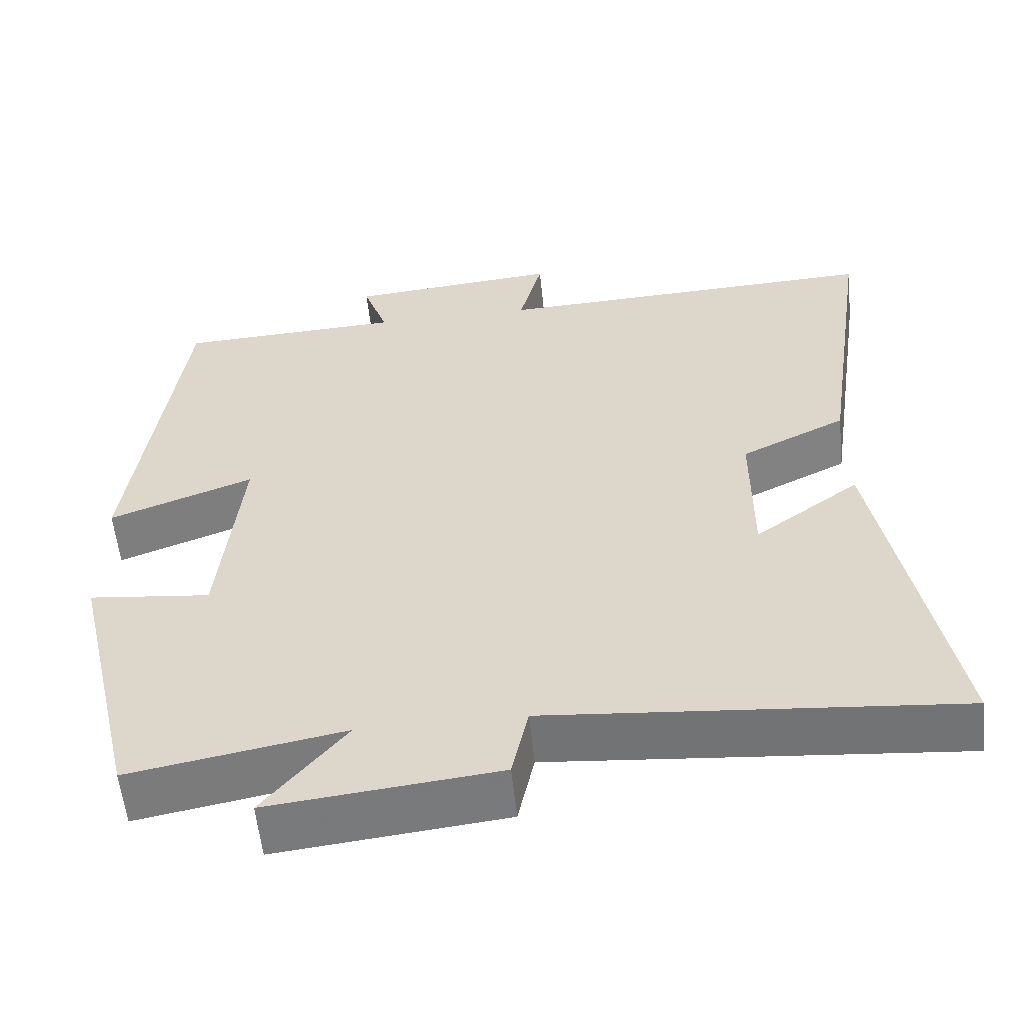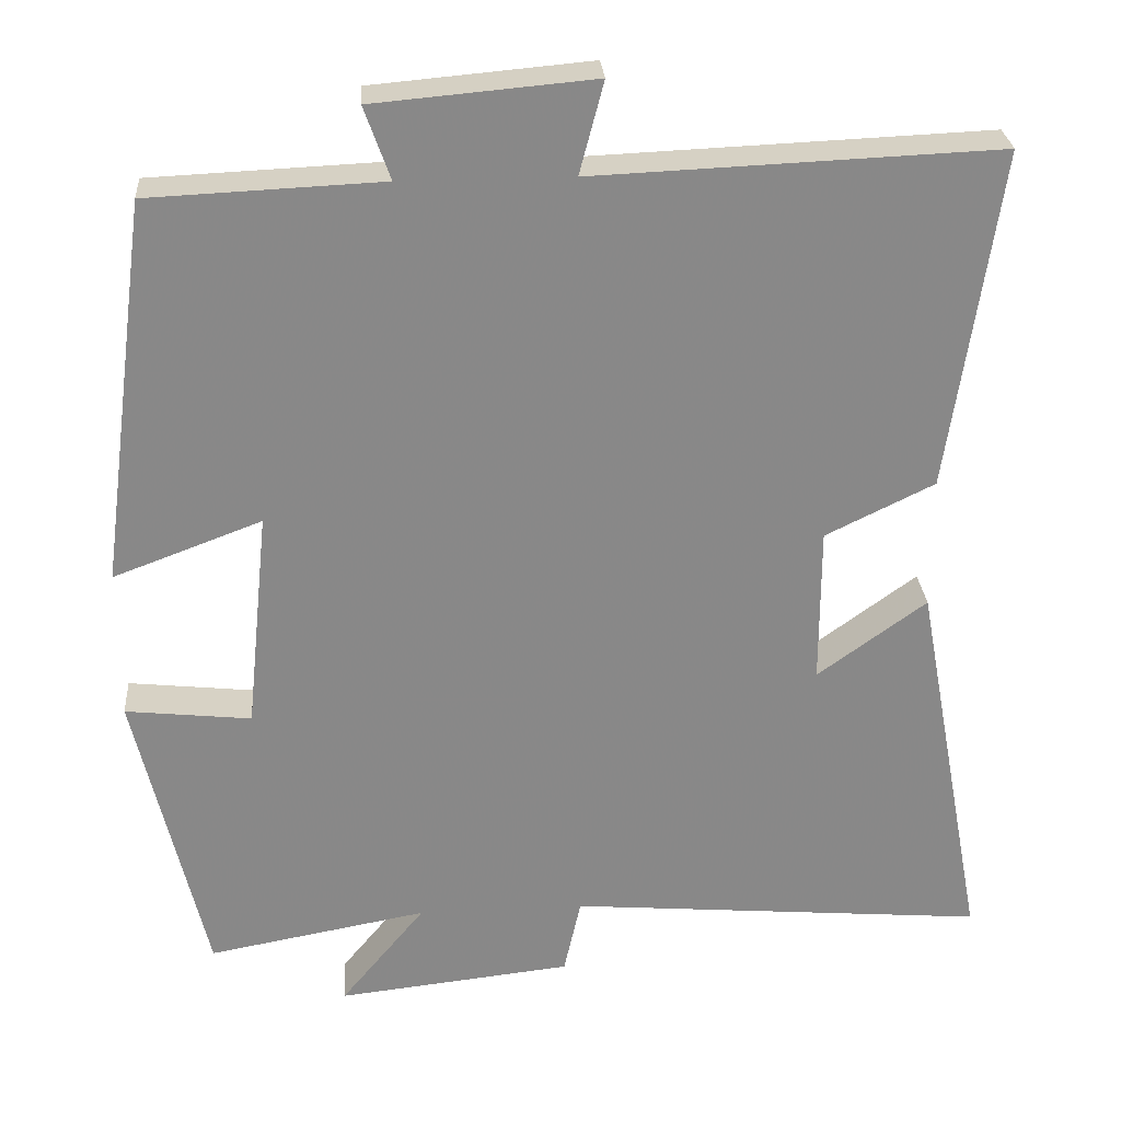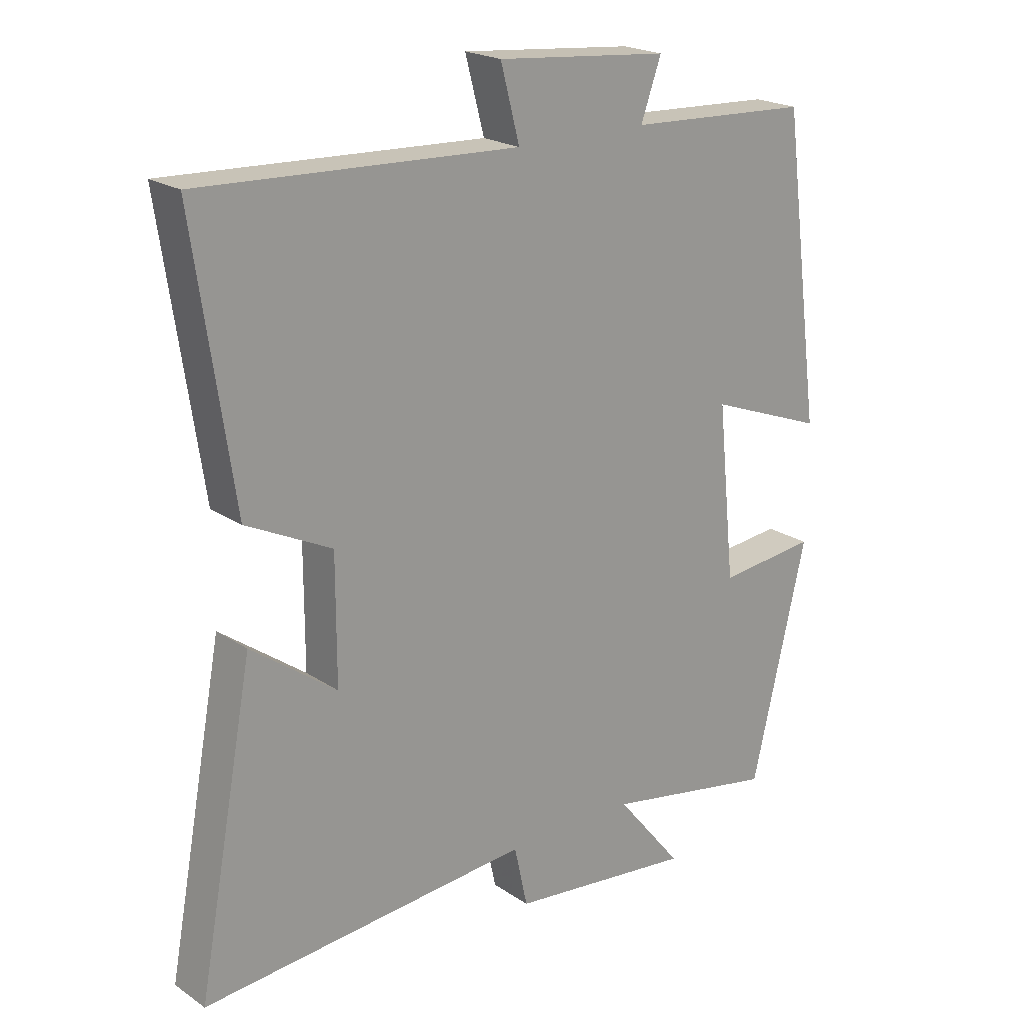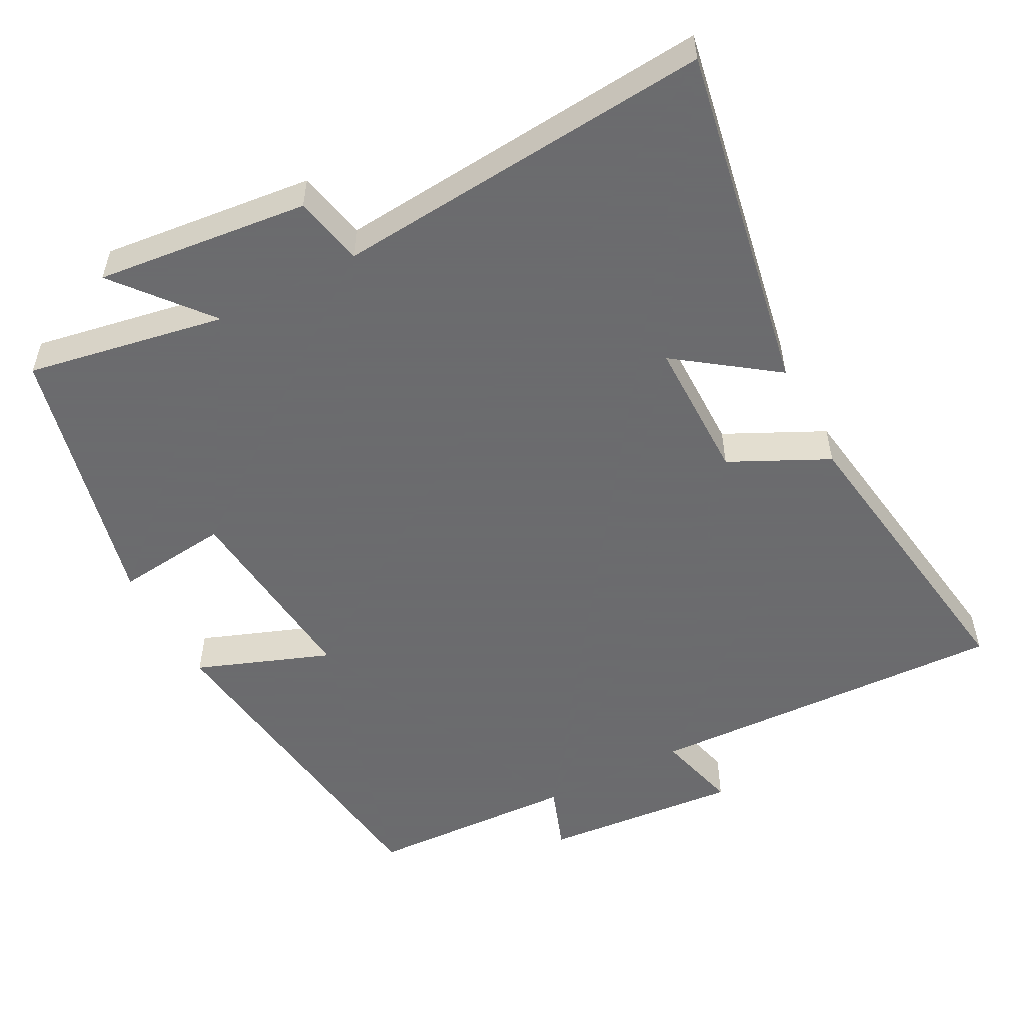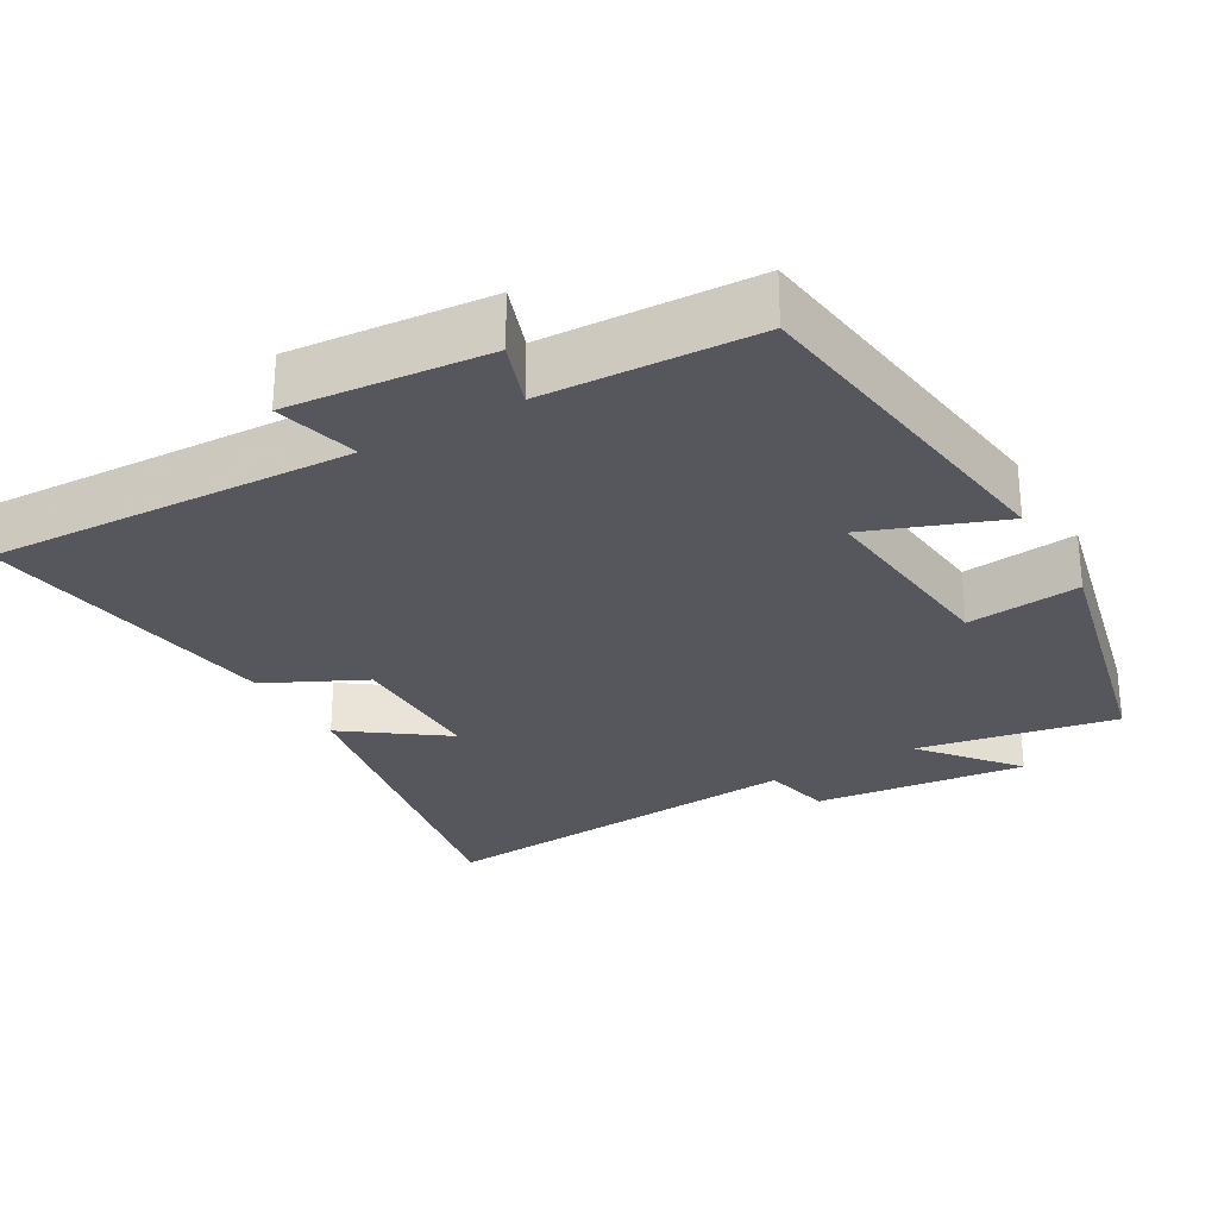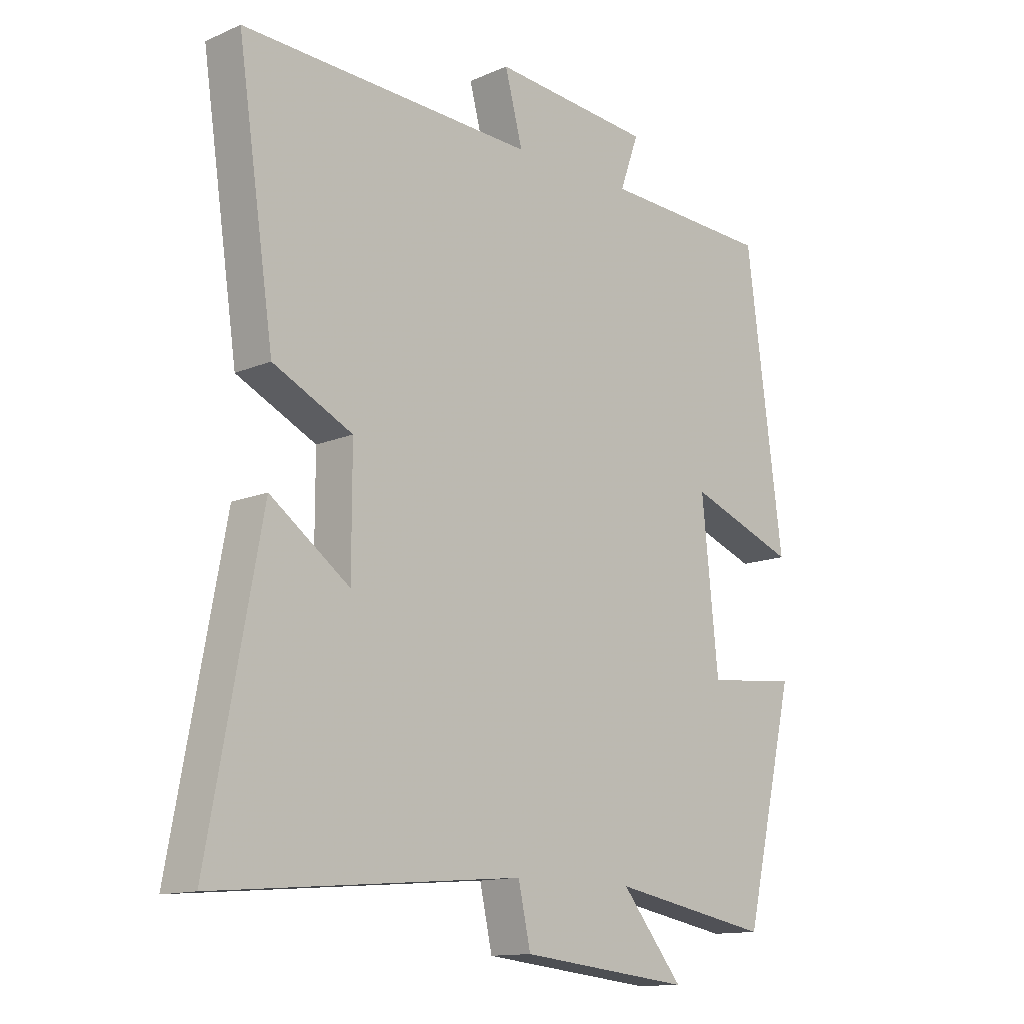
<metadata>
{"format":"obj","ext":"obj","renderer":"f3d","projection":"perspective","resolution":1024,"background":"white","views":[{"elev":-56.9,"azim":-174.2,"up":"+Z"},{"elev":27.4,"azim":175.8,"up":"+Z"},{"elev":21.0,"azim":-40.0,"up":"+Z"},{"elev":-53.5,"azim":-152.2,"up":"+Y"},{"elev":-27.6,"azim":30.0,"up":"+Y"},{"elev":-13.2,"azim":-45.7,"up":"+Z"}]}
</metadata>
<code>
v -0.589 0.07 -0.544
v -0.5 0.07 -0.065
v -0.365 0.07 -0.163
v -0.365 0.07 0.033
v -0.5 0.07 0.099
v -0.562 0.07 0.521
v -0.062 0.07 0.5
v -0.092 0.07 0.614
v 0.18 0.07 0.59
v 0.148 0.07 0.5
v 0.437 0.07 0.487
v 0.5 0.07 0.009
v 0.316 0.07 0.078
v 0.344 0.07 -0.196
v 0.5 0.07 -0.179
v 0.413 0.07 -0.55
v 0.14 0.07 -0.5
v 0.245 0.07 -0.628
v -0.047 0.07 -0.596
v -0.068 0.07 -0.5
v -0.589 0 -0.544
v -0.5 0 -0.065
v -0.365 0 -0.163
v -0.365 0 0.033
v -0.5 0 0.099
v -0.562 0 0.521
v -0.062 0 0.5
v -0.092 0 0.614
v 0.18 0 0.59
v 0.148 0 0.5
v 0.437 0 0.487
v 0.5 0 0.009
v 0.316 0 0.078
v 0.344 0 -0.196
v 0.5 0 -0.179
v 0.413 0 -0.55
v 0.14 0 -0.5
v 0.245 0 -0.628
v -0.047 0 -0.596
v -0.068 0 -0.5
f 17 18 19 20
f 14 15 16 17
f 13 14 17 20
f 10 11 12 13
f 10 13 20 1
f 7 8 9 10
f 4 5 6 7
f 3 4 7 10
f 1 2 3
f 1 3 10
f 40 39 38 37
f 37 36 35 34
f 40 37 34 33
f 33 32 31 30
f 21 40 33 30
f 30 29 28 27
f 27 26 25 24
f 30 27 24 23
f 23 22 21
f 30 23 21
f 1 21 22 2
f 2 22 23 3
f 3 23 24 4
f 4 24 25 5
f 5 25 26 6
f 6 26 27 7
f 7 27 28 8
f 8 28 29 9
f 9 29 30 10
f 10 30 31 11
f 11 31 32 12
f 12 32 33 13
f 13 33 34 14
f 14 34 35 15
f 15 35 36 16
f 16 36 37 17
f 17 37 38 18
f 18 38 39 19
f 19 39 40 20
f 20 40 21 1

</code>
